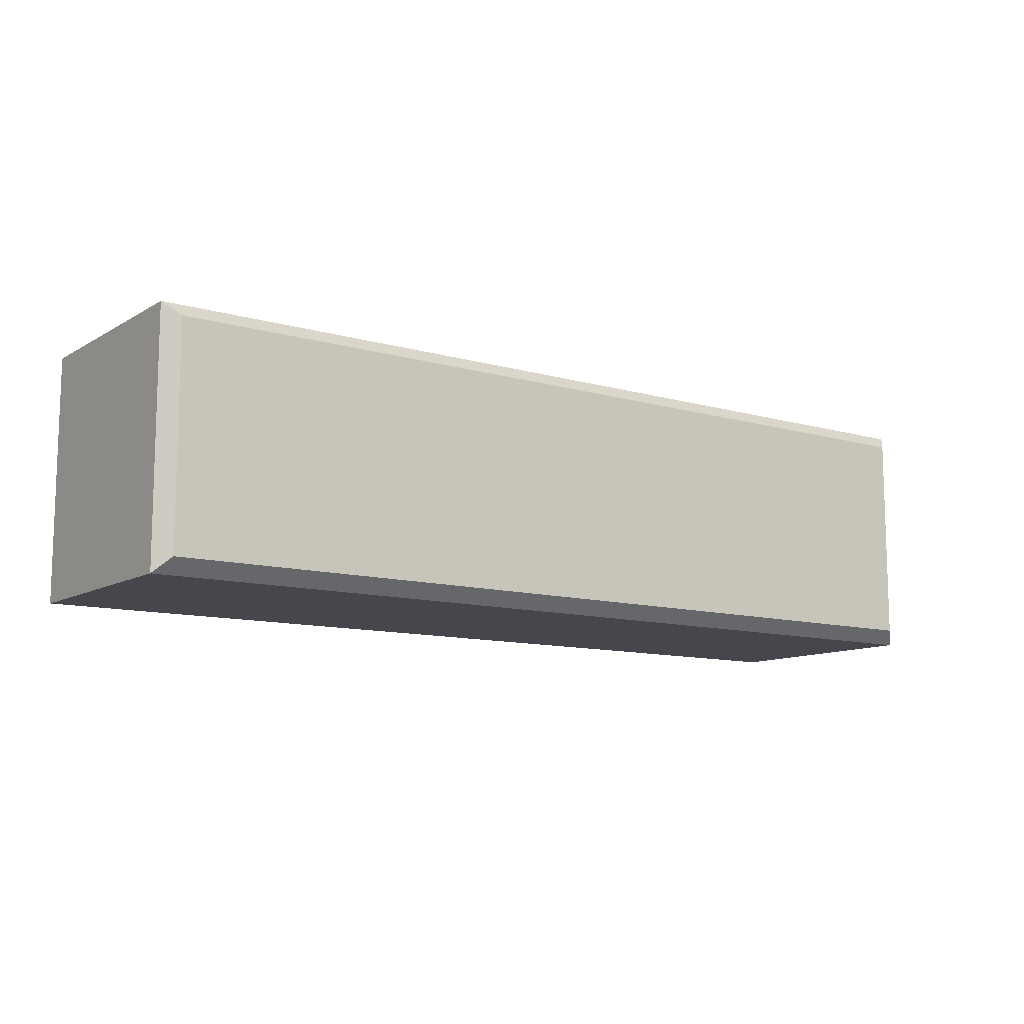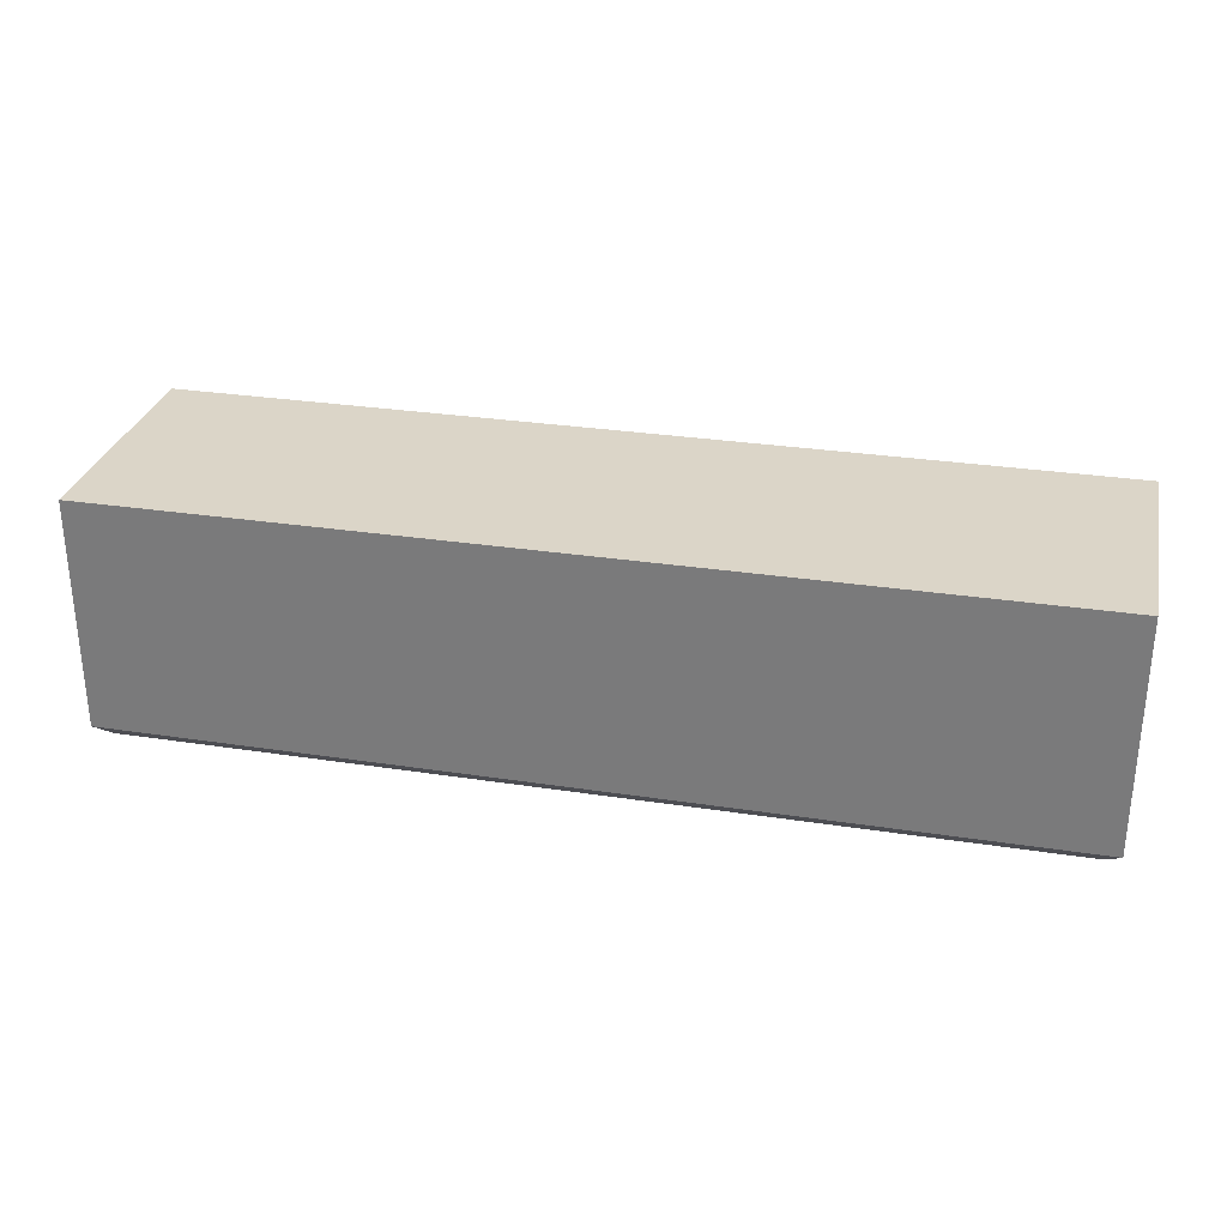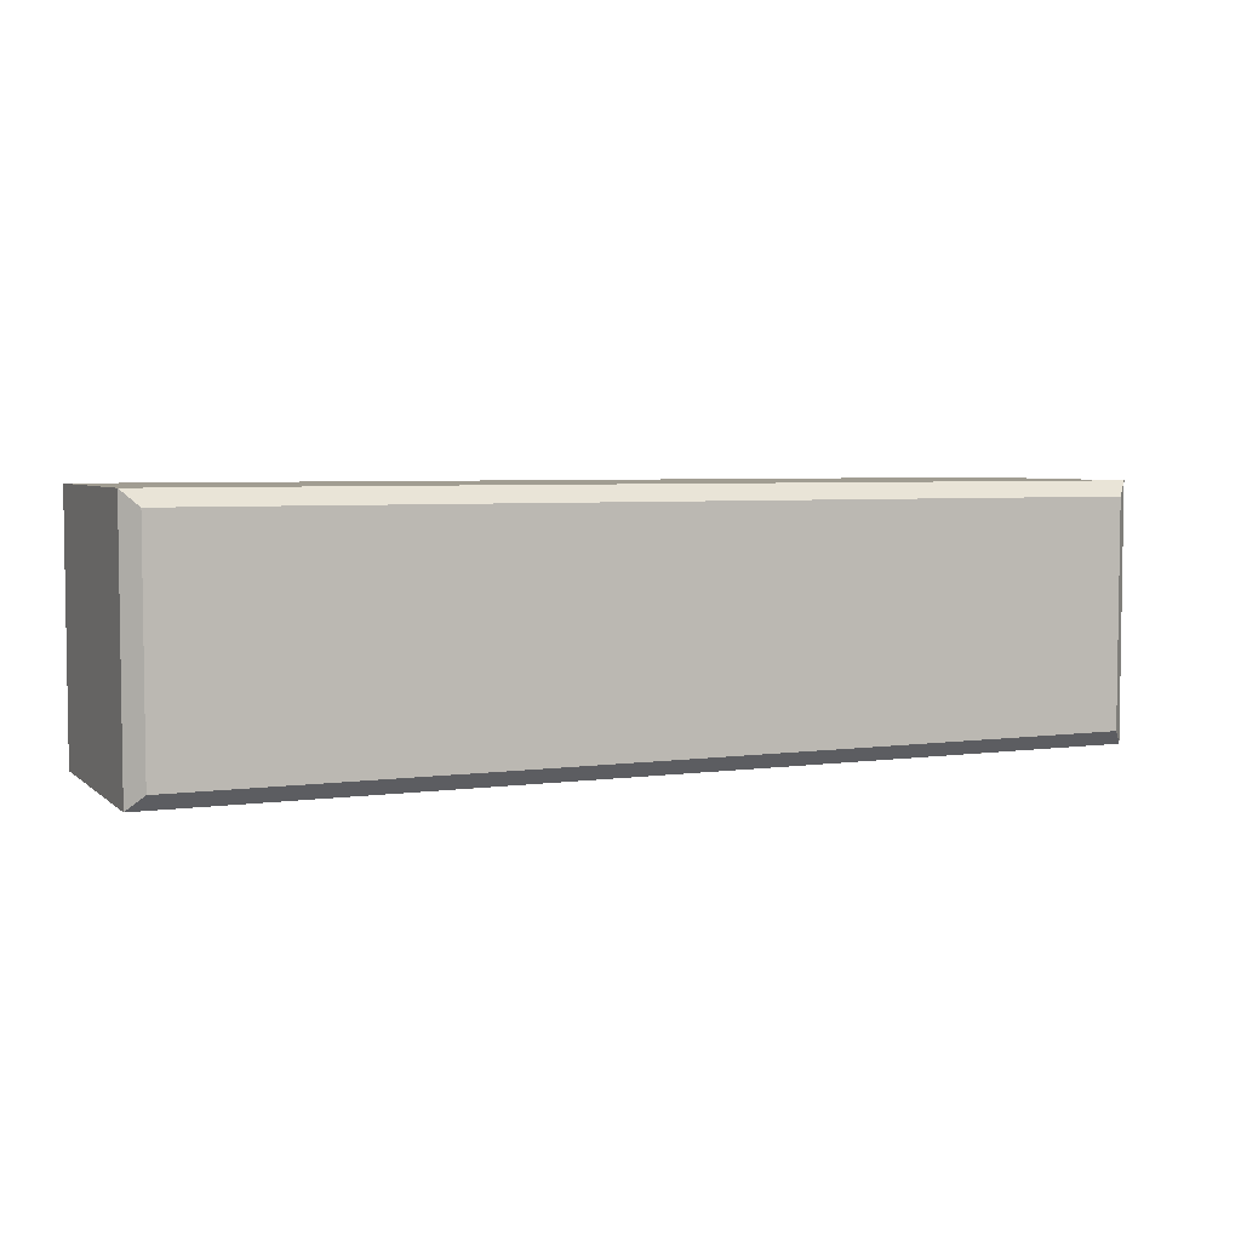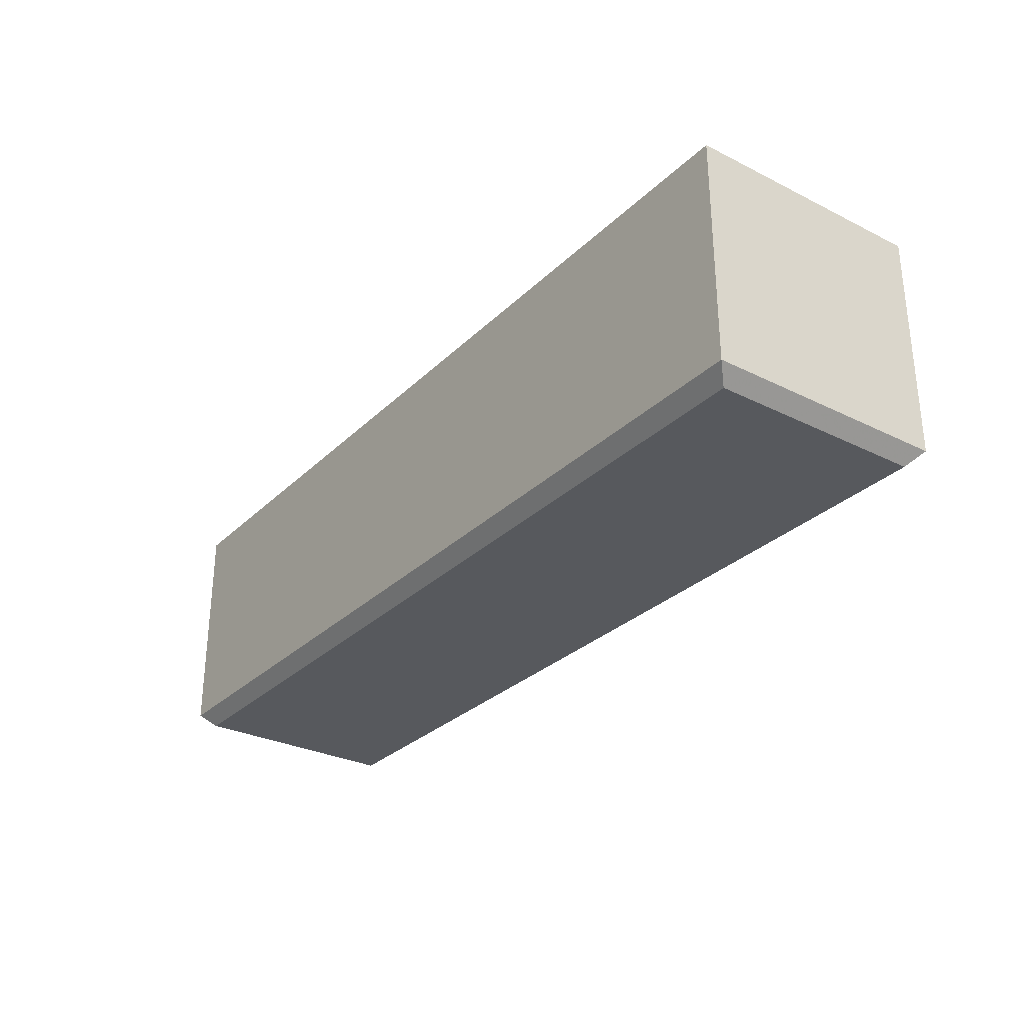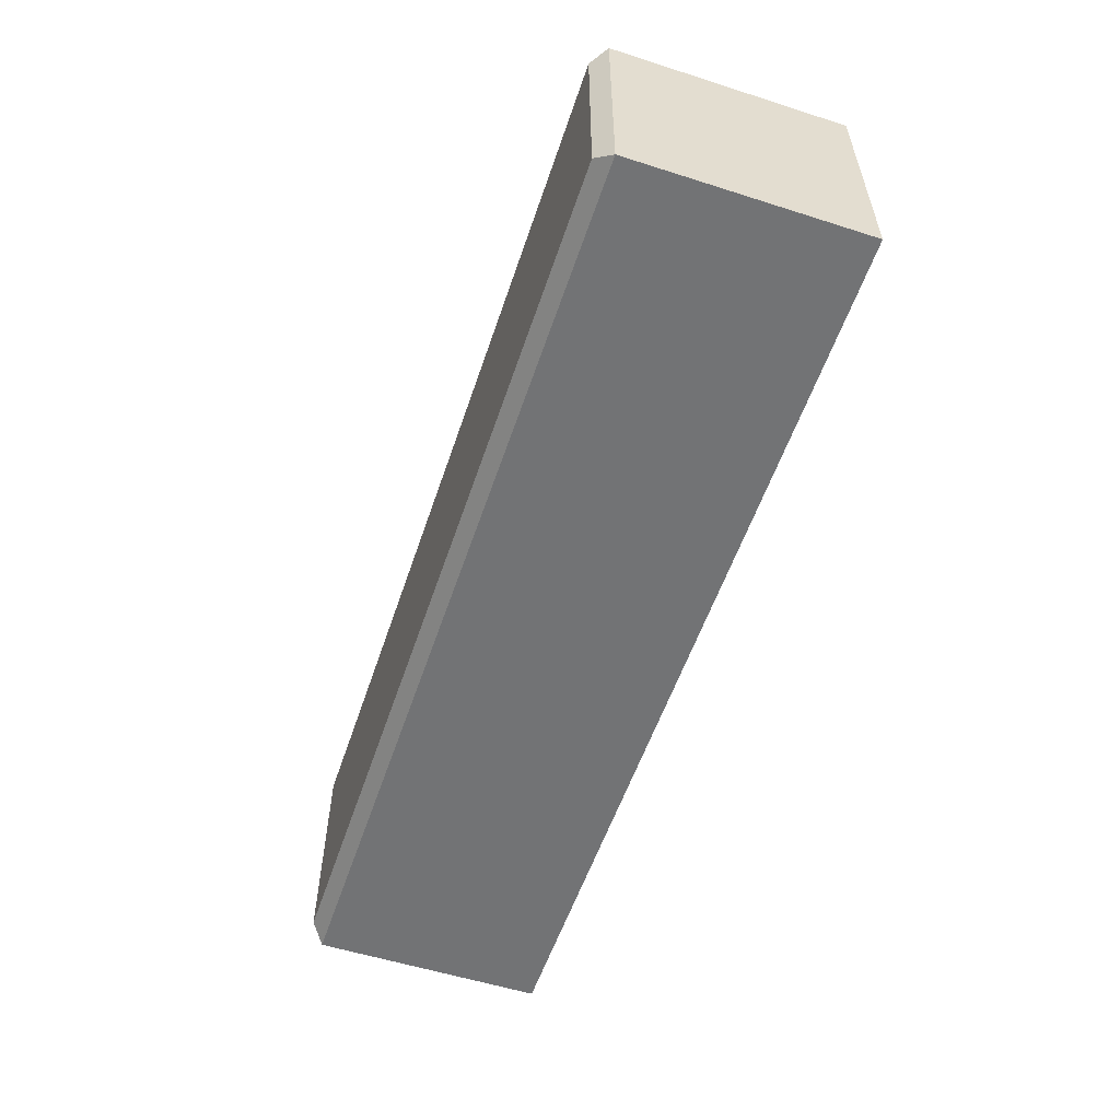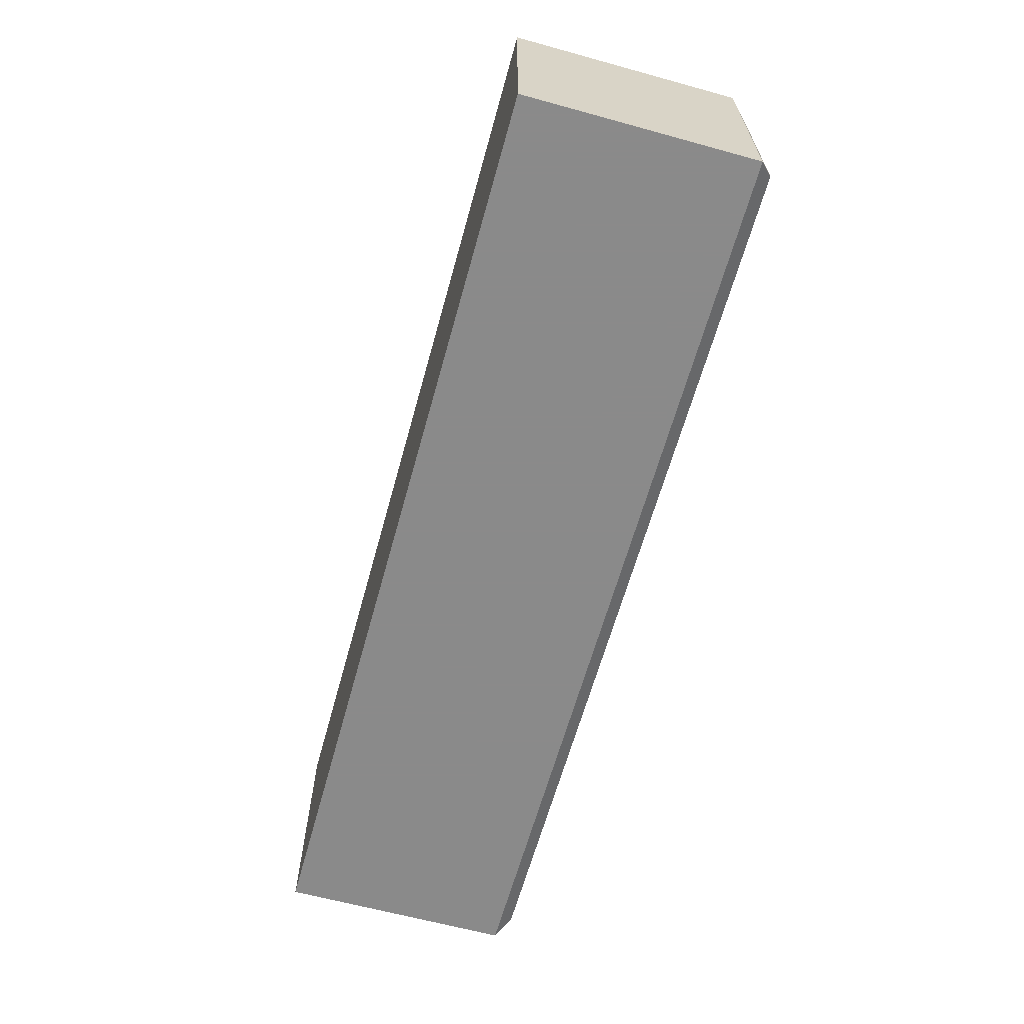
<metadata>
{"format":"obj","ext":"obj","renderer":"f3d","projection":"perspective","resolution":1024,"background":"white","views":[{"elev":-10.9,"azim":144.4,"up":"+Y"},{"elev":29.5,"azim":12.7,"up":"+Z"},{"elev":4.6,"azim":155.7,"up":"+Y"},{"elev":-29.6,"azim":-126.1,"up":"+Z"},{"elev":-55.8,"azim":-108.5,"up":"+Y"},{"elev":-63.6,"azim":74.5,"up":"+Y"}]}
</metadata>
<code>
o convex_0
v -0.4635 -0.06521 -0.02204
v 0.4766 0.1736 0.2317
v 0.4766 -0.08013 0.2317
v -0.4785 -0.08013 0.2317
v -0.4785 0.1736 0.2317
v 0.4617 0.1587 -0.02204
v -0.4785 0.1736 -0.007114
v 0.4766 -0.08013 -0.007114
v -0.4785 -0.08013 -0.007114
v 0.4766 0.1736 -0.007114
v 0.4617 -0.06521 -0.02204
v -0.4635 0.1587 -0.02204
f 7 6 12
f 3 2 4
f 4 2 5
f 4 5 7
f 5 2 7
f 2 3 8
f 3 4 8
f 7 1 9
f 4 7 9
f 8 4 9
f 1 8 9
f 7 2 10
f 6 7 10
f 2 8 10
f 8 6 10
f 1 6 11
f 8 1 11
f 6 8 11
f 6 1 12
f 1 7 12

</code>
